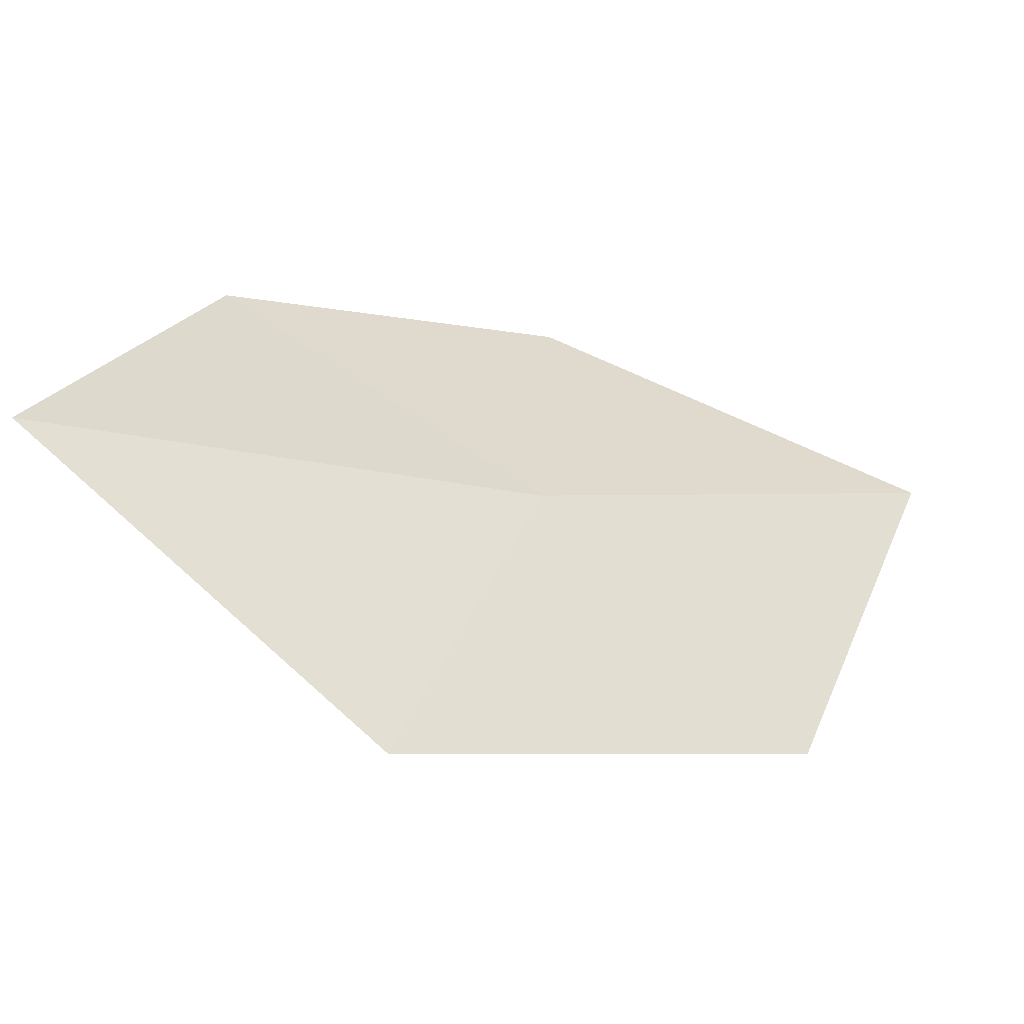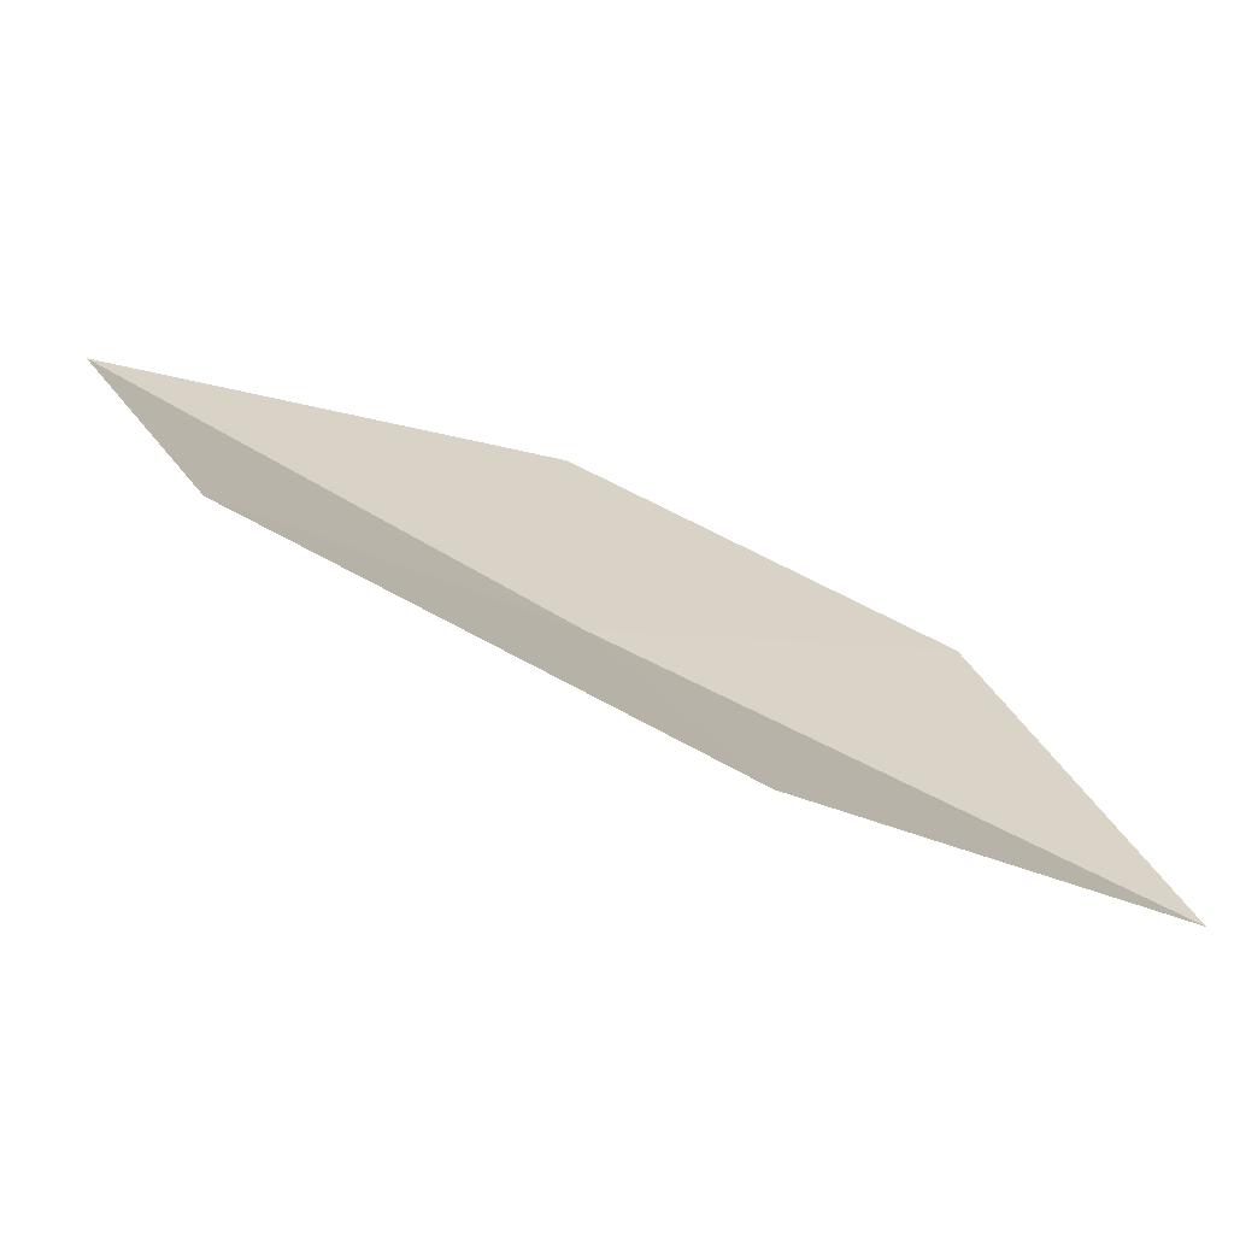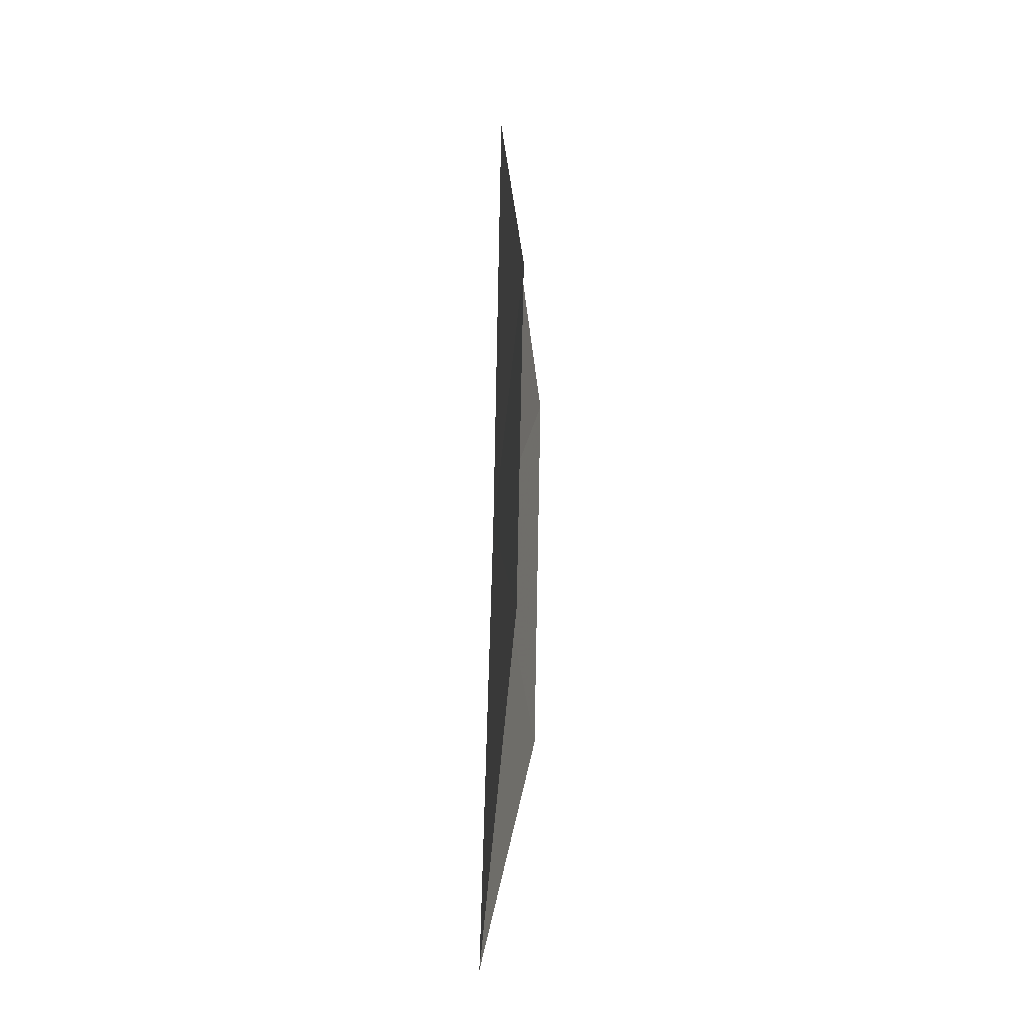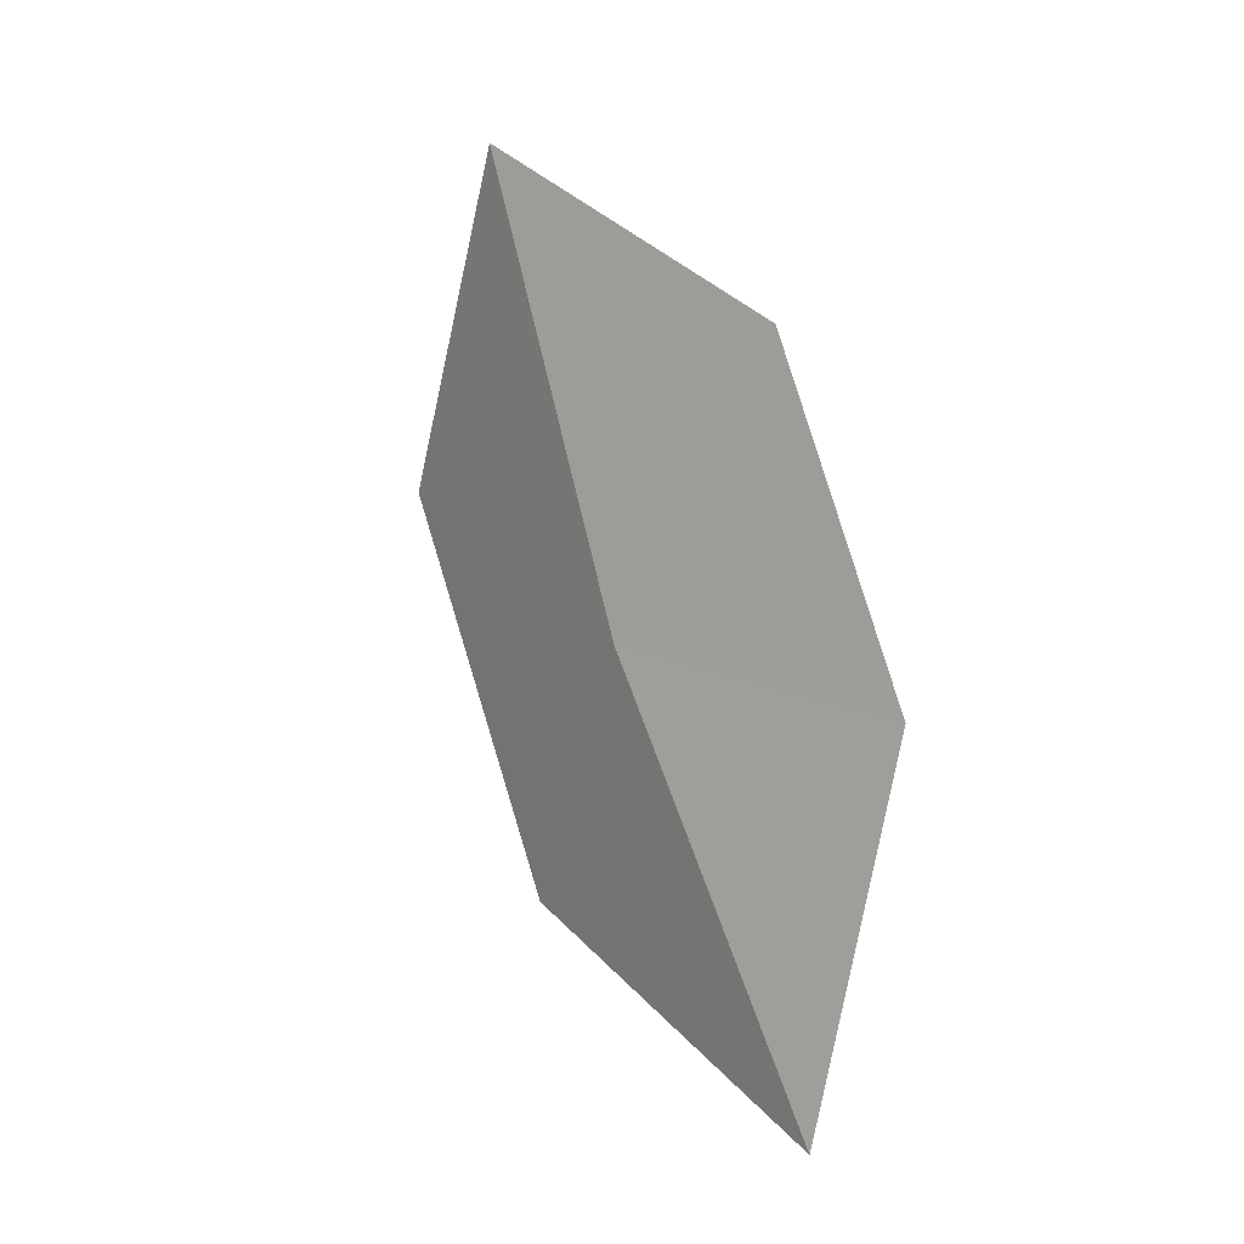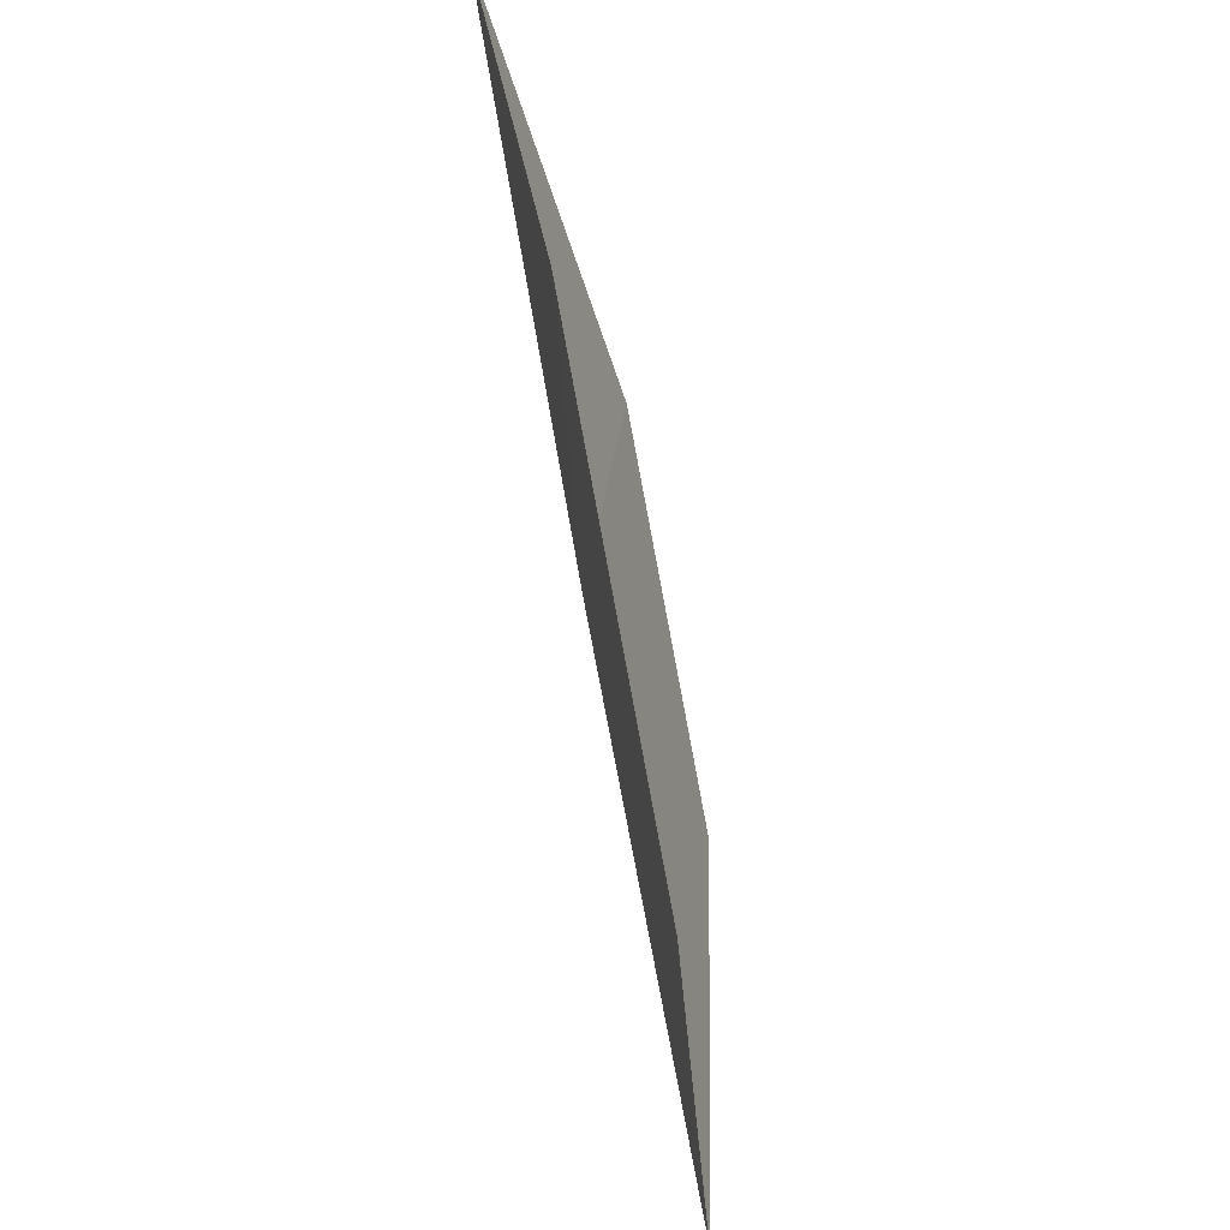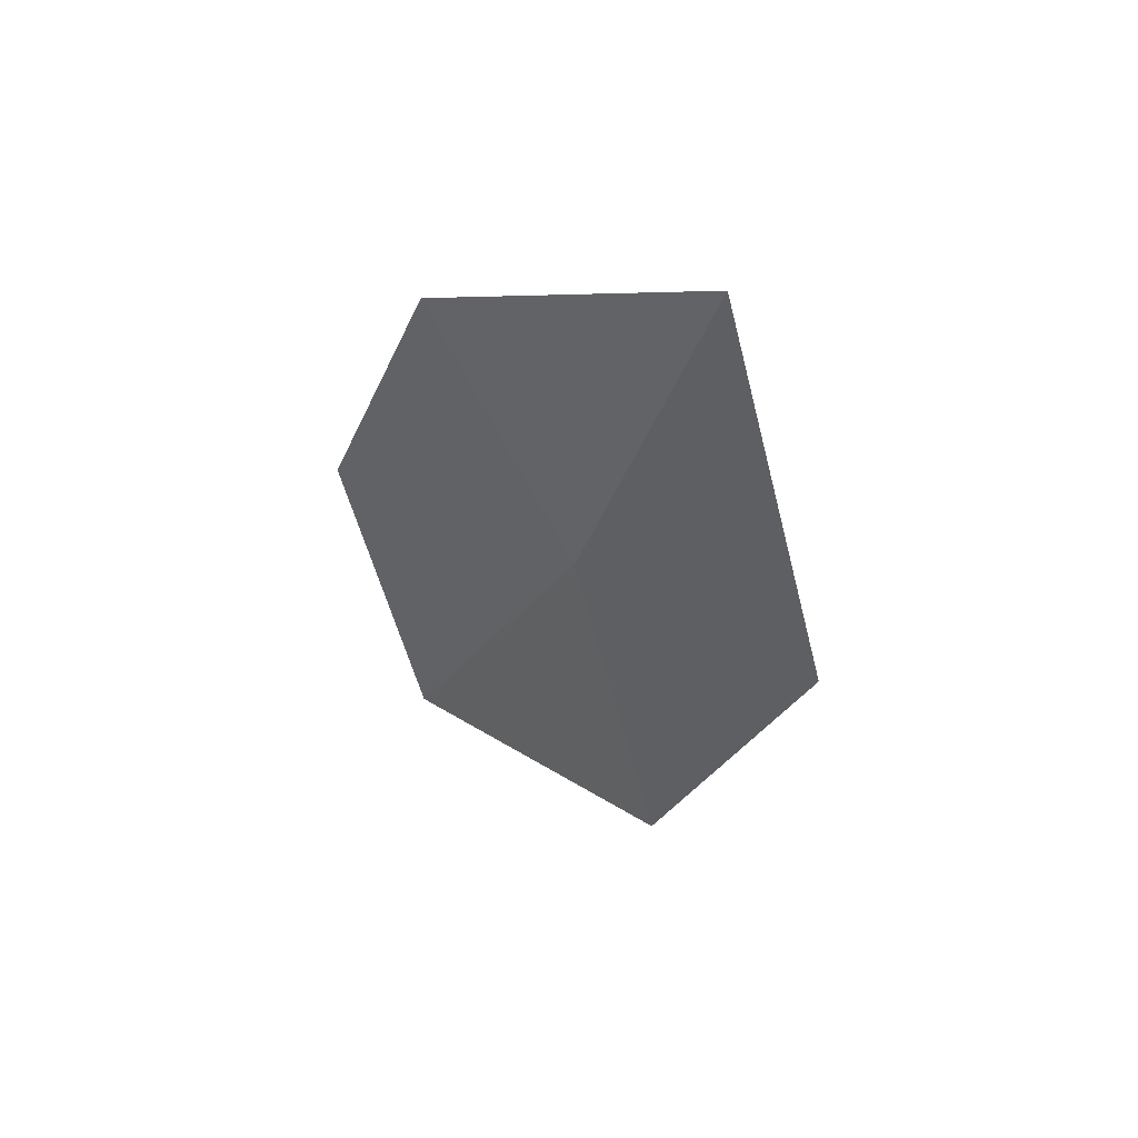
<metadata>
{"format":"obj","ext":"obj","renderer":"f3d","projection":"perspective","resolution":1024,"background":"white","views":[{"elev":-50.1,"azim":62.1,"up":"+Y"},{"elev":-73.1,"azim":-110.7,"up":"+Y"},{"elev":7.3,"azim":-177.1,"up":"+Z"},{"elev":9.1,"azim":135.4,"up":"+Z"},{"elev":-67.5,"azim":-168.3,"up":"+Y"},{"elev":47.9,"azim":-49.0,"up":"+Z"}]}
</metadata>
<code>
v 1.5 -1.664 18.05
v 1.427 -2.252 18.26
v 1.427 -1.928 17.55
v 1.5 -1.962 18.87
v 1.5 -1.228 17.3
v 1.427 -1.383 18.58
v 1.427 -1.114 17.99
f 1 3 2
f 1 2 4
f 1 5 3
f 1 4 6
f 1 7 5
f 1 6 7

</code>
